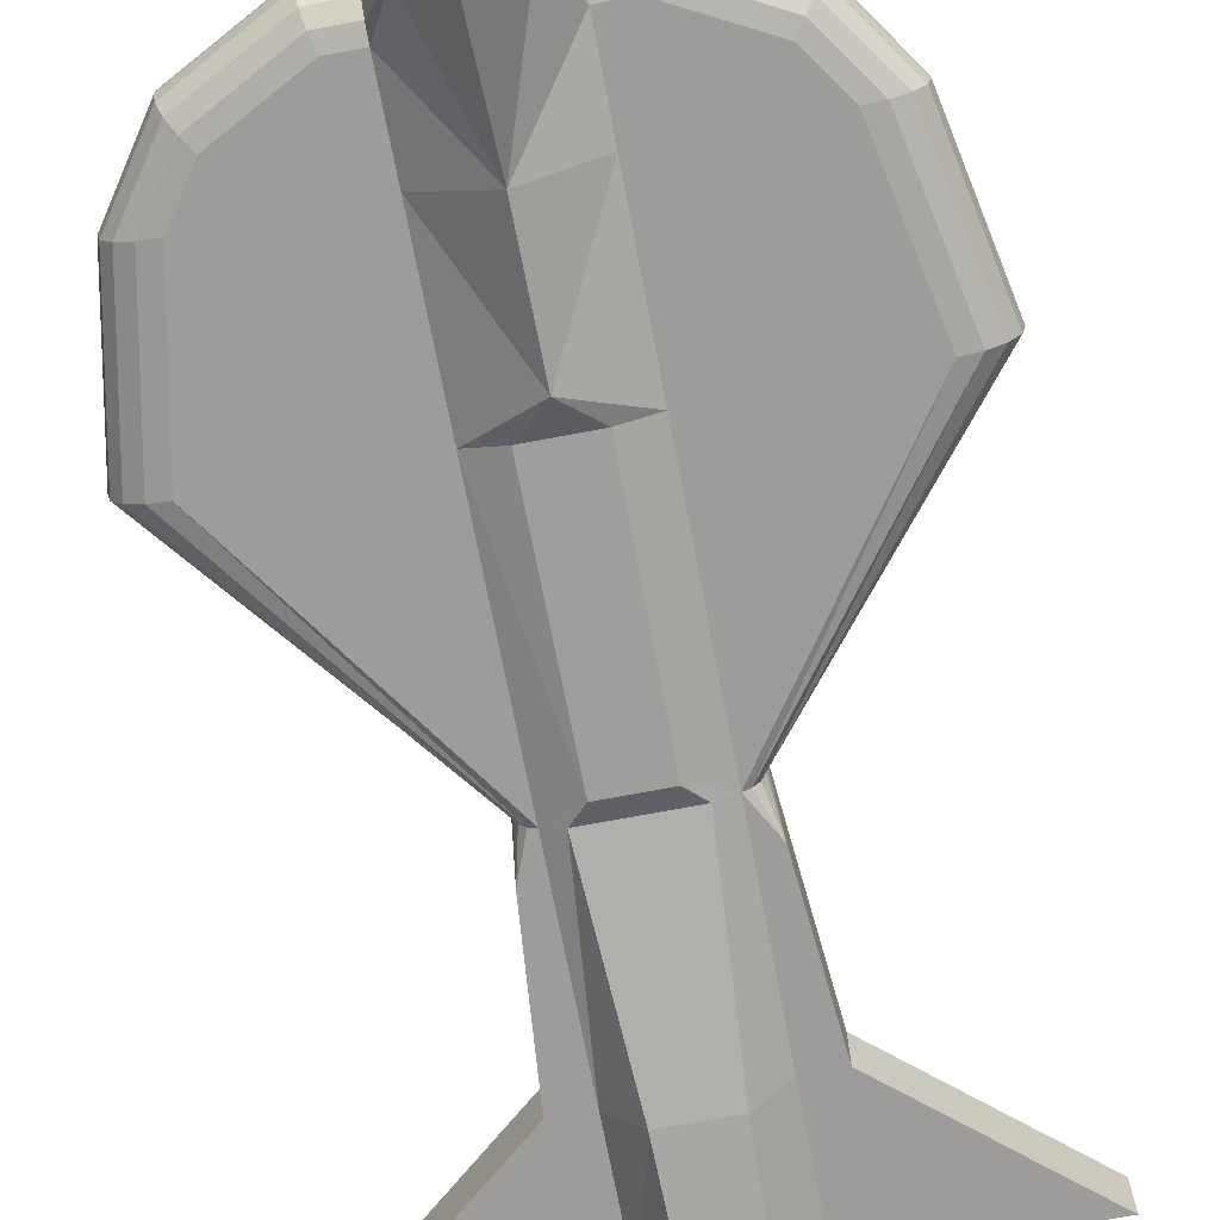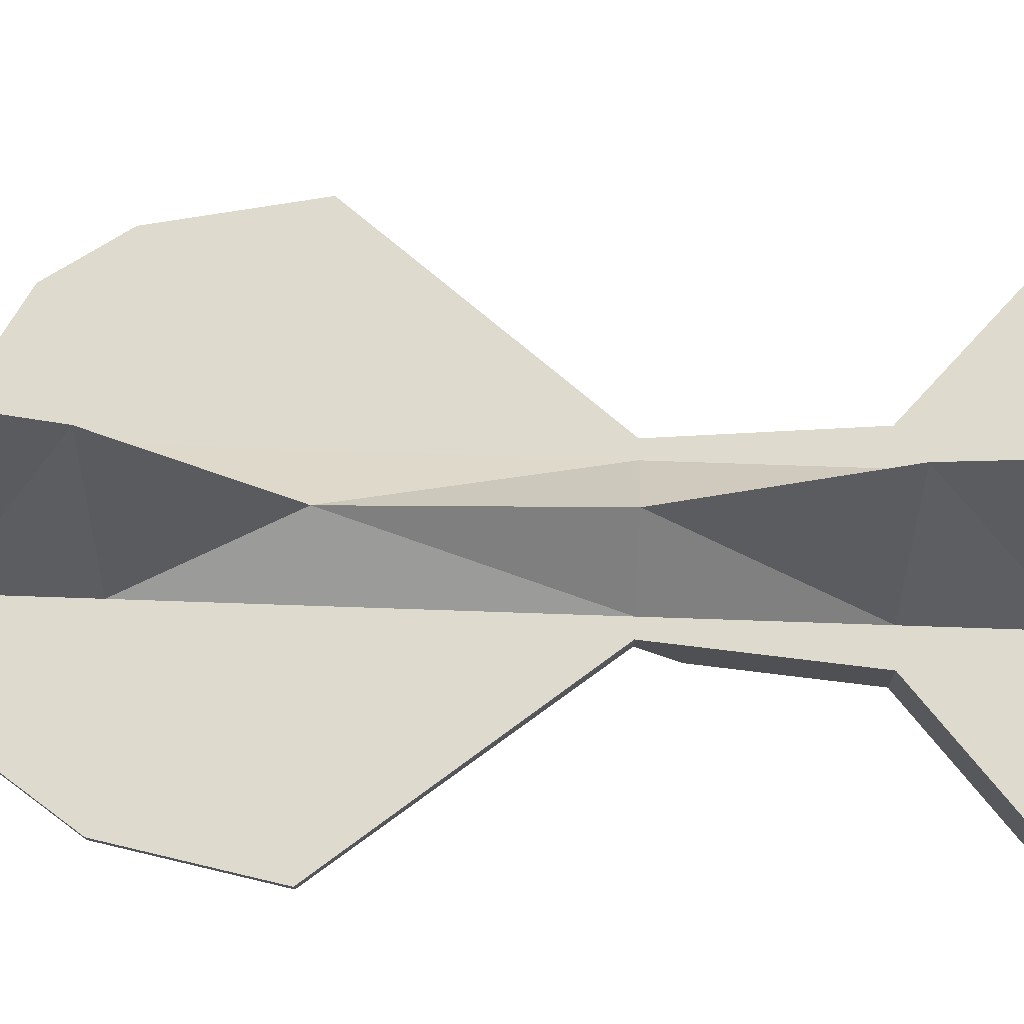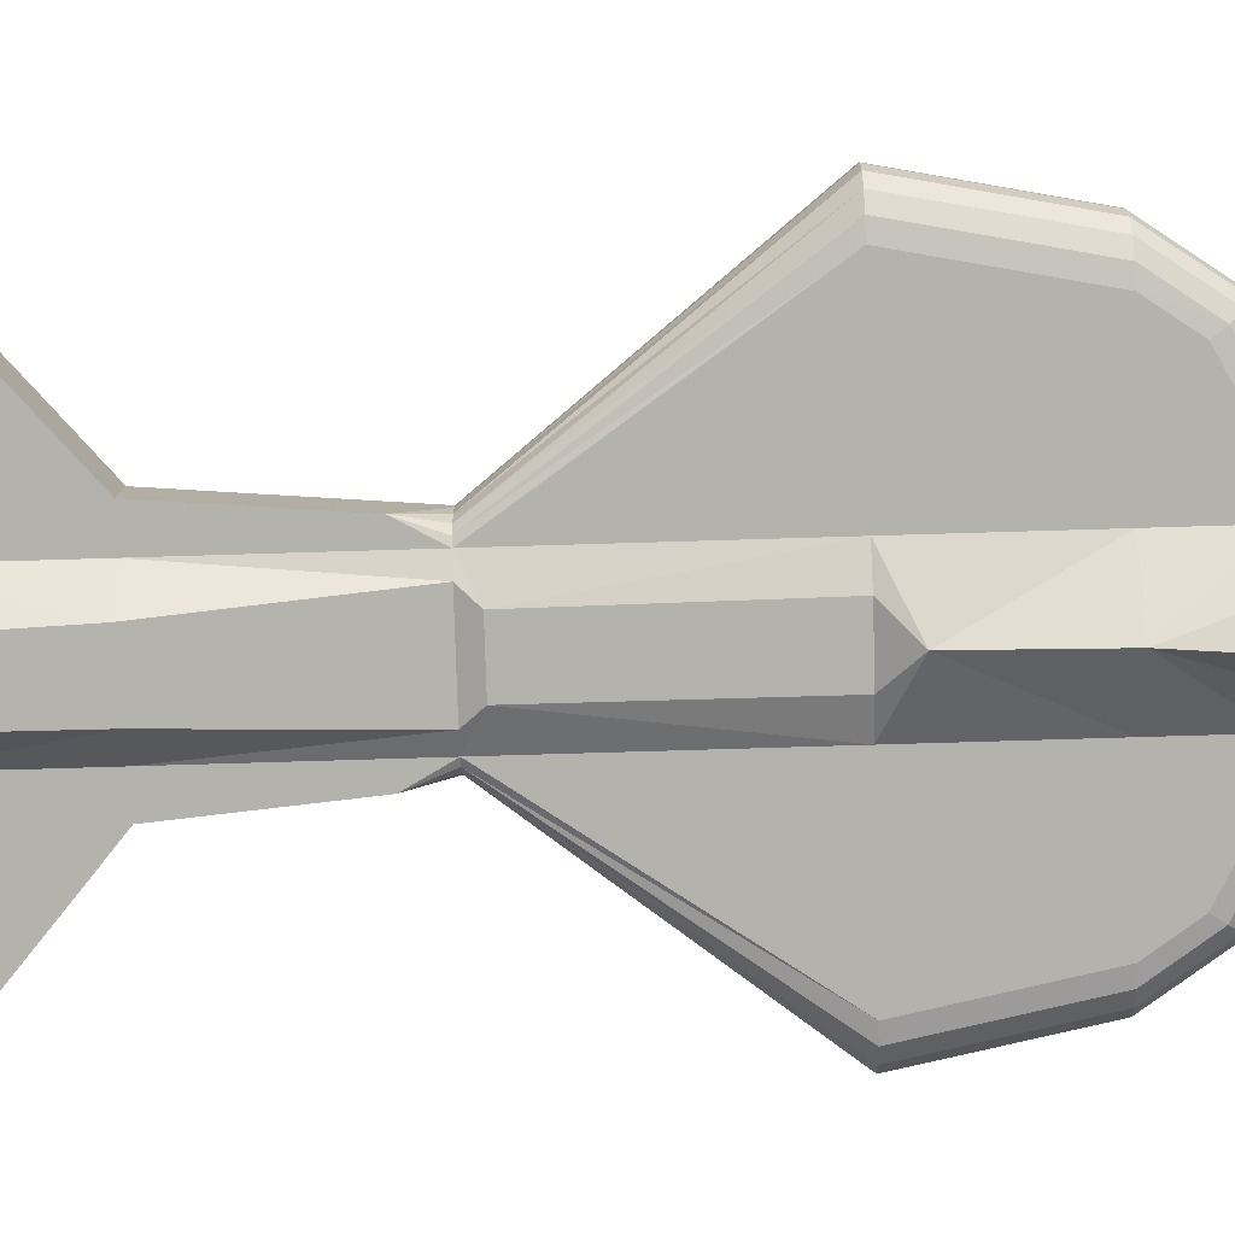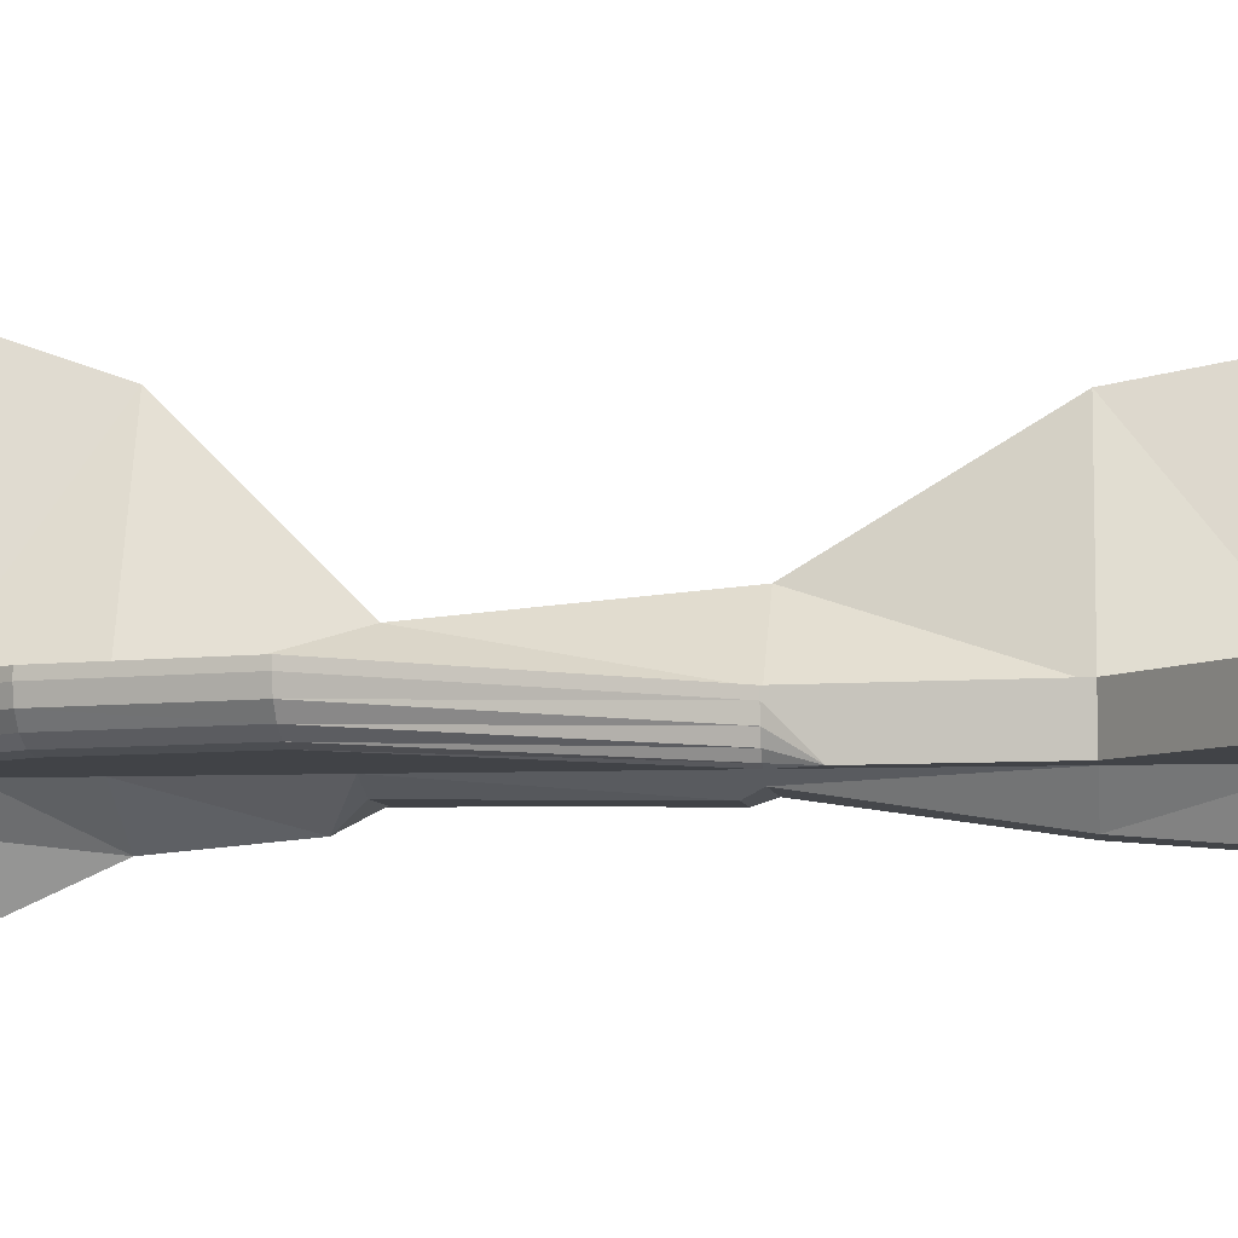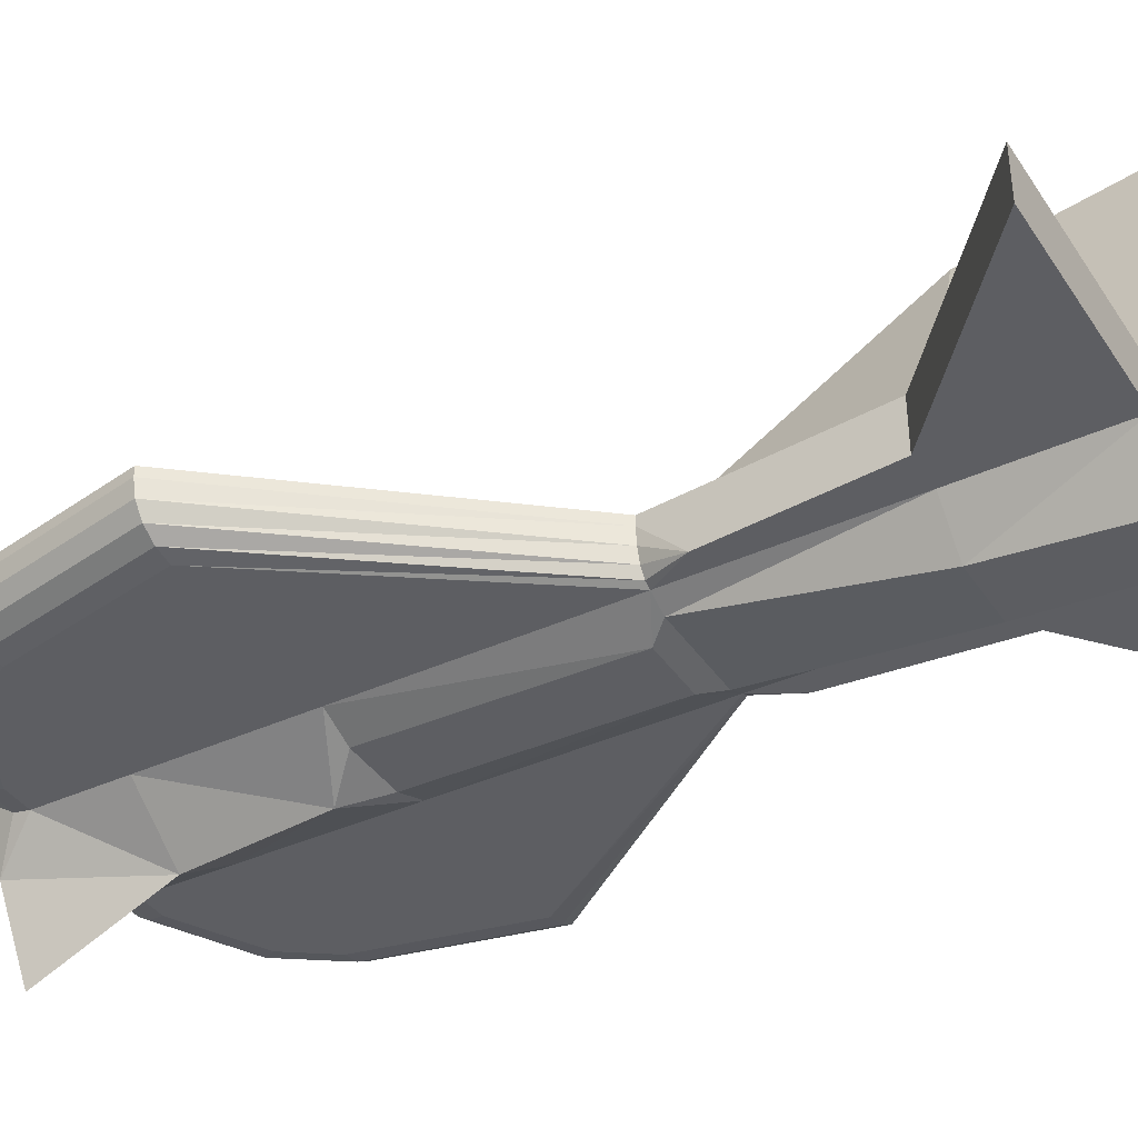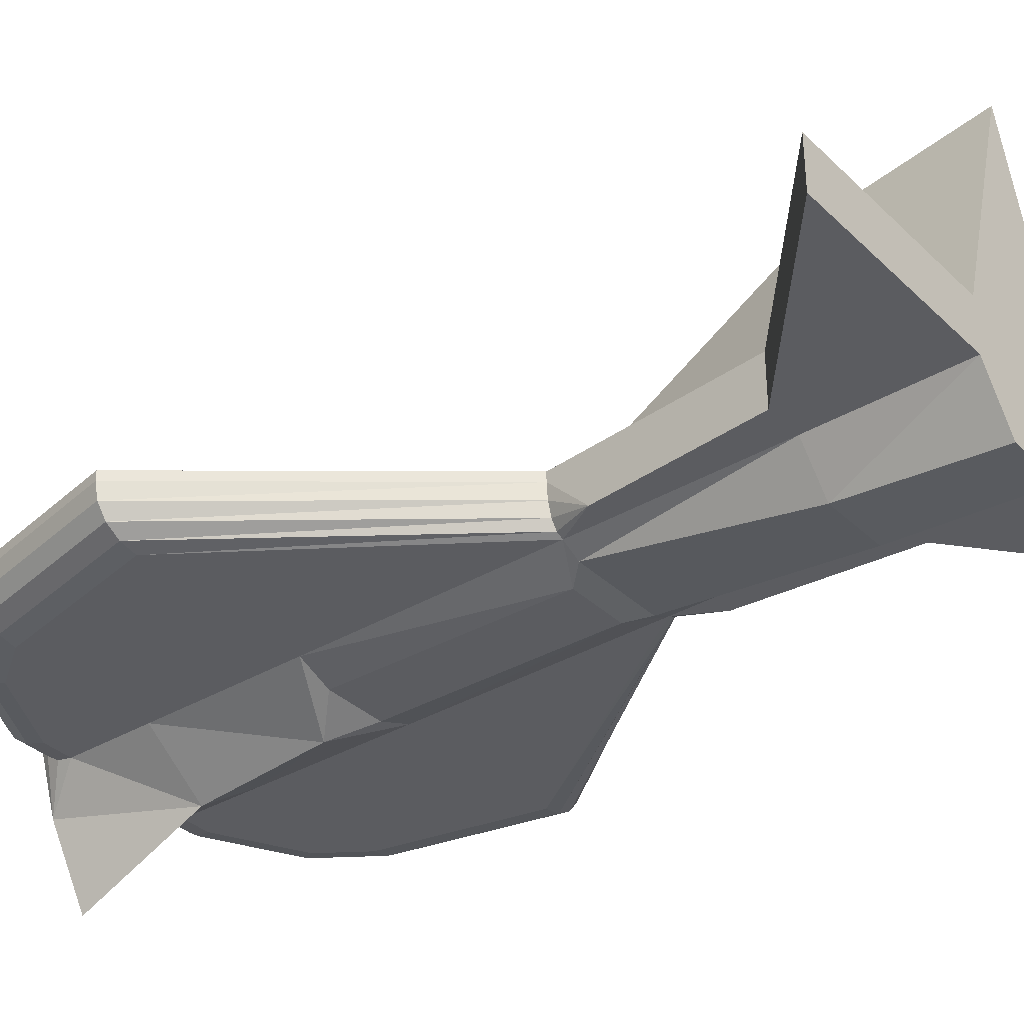
<metadata>
{"format":"obj","ext":"obj","renderer":"f3d","projection":"perspective","resolution":1024,"background":"white","views":[{"elev":-70.1,"azim":-169.2,"up":"+Z"},{"elev":71.1,"azim":-88.0,"up":"+Z"},{"elev":-79.4,"azim":91.7,"up":"+Z"},{"elev":-7.1,"azim":-81.9,"up":"+Z"},{"elev":-38.8,"azim":-60.0,"up":"+Z"},{"elev":-34.9,"azim":-51.5,"up":"+Z"}]}
</metadata>
<code>
o Plane
v -1 -1 0
v -0.8225 1 0
v -2.649 -2.404 -0
v -2.829 3.499 -0
v -2.508 5.083 -0
v -1 -1 -0.4893
v -2.649 -2.404 -0.4893
v -0.6391 -1 -0
v -0.6391 1 -0
v -0.6391 -2.404 -0
v -0.6391 3.499 -0
v -0.6391 5.083 -0
v -0.6391 6.34 -0
v -0.6391 -1 -0.4893
v -0.6391 1 -0.4893
v -0.6391 -2.404 -0.4893
v -0.6391 3.499 -0.4893
v -0.6391 5.083 -0.4893
v -1.98 5.845 -0
v -1.035 6.34 -0
v -0.6391 1 -0.4893
v -0.8225 1 -0.09299
v -0.8575 0.6052 -0.4893
v -0.7093 1 -0.4592
v -0.7688 1 -0.3732
v -0.8085 1 -0.2447
v -2.373 3.499 -0.4893
v -2.829 3.499 -0.09299
v -2.548 3.499 -0.4592
v -2.696 3.499 -0.3732
v -2.794 3.499 -0.2447
v -2.053 5.083 -0.4893
v -2.508 5.083 -0.09299
v -2.227 5.083 -0.4592
v -2.375 5.083 -0.3732
v -2.473 5.083 -0.2447
v -0.6391 6.34 -0.09299
v -0.6391 5.944 -0.4893
v -0.4132 6.34 -0.815
v -0.6391 6.31 -0.2447
v -0.6391 6.224 -0.3732
v -0.6391 6.096 -0.4592
v -0.9377 5.944 -0.4893
v -1.035 6.34 -0.09299
v -0.975 6.096 -0.4592
v -1.007 6.224 -0.3732
v -1.028 6.31 -0.2447
v -1.75 5.518 -0.4893
v -1.98 5.845 -0.09299
v -1.838 5.644 -0.4592
v -1.912 5.75 -0.3732
v -1.962 5.821 -0.2447
v 1 -1 0
v 0.8225 1 0
v 2.649 -2.404 -0
v 2.829 3.499 -0
v 2.508 5.083 -0
v 1 -1 -0.4893
v 2.649 -2.404 -0.4893
v 0.6391 -1 -0
v 0.6391 1 -0
v 0.6391 -2.404 -0
v 0.6391 3.499 -0
v 0.6391 5.083 -0
v 0.6391 6.34 -0
v 0.6391 -1 -0.4893
v 0.6391 1 -0.4893
v 0.6391 -2.404 -0.4893
v 0.6391 3.499 -0.4893
v 0.6391 5.083 -0.4893
v 0 -1 1.914
v 0 1 0.7251
v 0 -2.404 2.152
v 0 3.499 0.5204
v 0 5.083 2.101
v 0 6.34 2.544
v 0 5.083 -0.9476
v 0 6.34 -1.509
v 1.98 5.845 -0
v 1.035 6.34 -0
v 0.6391 1 -0.4893
v 0.8225 1 -0.09299
v 0.8575 0.6052 -0.4893
v 0.7093 1 -0.4592
v 0.7688 1 -0.3732
v 0.8085 1 -0.2447
v 2.373 3.499 -0.4893
v 2.829 3.499 -0.09299
v 2.548 3.499 -0.4592
v 2.696 3.499 -0.3732
v 2.794 3.499 -0.2447
v 2.053 5.083 -0.4893
v 2.508 5.083 -0.09299
v 2.227 5.083 -0.4592
v 2.375 5.083 -0.3732
v 2.473 5.083 -0.2447
v 0.6391 6.34 -0.09299
v 0.6391 5.944 -0.4893
v 0.4132 6.34 -0.815
v 0.6391 6.31 -0.2447
v 0.6391 6.224 -0.3732
v 0.6391 6.096 -0.4592
v 0.9377 5.944 -0.4893
v 1.035 6.34 -0.09299
v 0.975 6.096 -0.4592
v 1.007 6.224 -0.3732
v 1.028 6.31 -0.2447
v 1.75 5.518 -0.4893
v 1.98 5.845 -0.09299
v 1.838 5.644 -0.4592
v 1.912 5.75 -0.3732
v 1.962 5.821 -0.2447
v -0.321 -1 -0.8791
v 0.321 -1 -0.8791
v -0.4521 1 -0.5799
v 0.4521 1 -0.5799
v 0.2894 -2.404 -0.9936
v -0.2894 -2.404 -0.9936
v 0 -2.404 -0.9079
v -0.3006 3.499 -0.6219
v 0.3006 3.499 -0.6219
v 0 3.808 -0.8321
v 0.2905 1.18 -0.654
v -0.2905 1.18 -0.654
f 1 10 3
f 11 2 4
f 5 11 4
f 38 18 77
f 2 28 4
f 16 6 7
f 14 15 23
f 5 49 19
f 10 7 3
f 20 13 12
f 78 13 39
f 3 6 1
f 17 32 27
f 4 33 5
f 21 17 27
f 10 71 73
f 119 73 62
f 13 75 12
f 20 49 44
f 15 115 124
f 114 68 66
f 37 20 44
f 12 74 11
f 17 120 122
f 8 72 71
f 9 74 72
f 2 8 1
f 18 43 48
f 24 25 23
f 40 41 39
f 22 31 28
f 26 30 31
f 25 29 30
f 24 27 29
f 33 31 36
f 36 30 35
f 35 29 34
f 34 27 32
f 43 50 48
f 45 51 50
f 46 52 51
f 47 49 52
f 32 50 34
f 34 51 35
f 35 52 36
f 36 49 33
f 43 42 45
f 45 41 46
f 46 40 47
f 47 37 44
f 1 6 23
f 53 62 60
f 54 63 56
f 57 63 64
f 77 70 98
f 88 54 56
f 58 68 59
f 83 81 66
f 109 57 79
f 59 62 55
f 64 65 80
f 99 65 78
f 58 55 53
f 92 69 87
f 93 56 57
f 81 69 67
f 62 71 60
f 116 124 115
f 75 65 64
f 109 80 104
f 123 116 67
f 14 115 15
f 104 65 97
f 74 64 63
f 16 113 14
f 60 72 61
f 10 73 119
f 61 74 63
f 54 60 61
f 103 98 70
f 85 83 86
f 101 99 102
f 91 82 88
f 90 86 91
f 89 85 90
f 87 84 89
f 93 91 88
f 96 90 91
f 95 89 90
f 94 87 89
f 110 103 108
f 111 105 110
f 112 106 111
f 109 107 112
f 92 110 108
f 94 111 110
f 95 112 111
f 96 109 112
f 103 102 98
f 105 101 102
f 106 100 101
f 107 97 100
f 83 58 53
f 117 118 119
f 116 113 114
f 114 118 117
f 116 66 67
f 120 121 122
f 124 121 120
f 122 121 69
f 1 8 10
f 11 9 2
f 5 12 11
f 78 39 77
f 39 38 77
f 2 22 28
f 16 14 6
f 23 6 14
f 15 21 23
f 5 33 49
f 10 16 7
f 5 19 12
f 19 20 12
f 76 13 78
f 13 37 39
f 3 7 6
f 17 18 32
f 4 28 33
f 21 15 17
f 10 8 71
f 62 68 119
f 68 117 119
f 13 76 75
f 20 19 49
f 120 17 124
f 17 15 124
f 114 117 68
f 37 13 20
f 12 75 74
f 77 18 122
f 18 17 122
f 8 9 72
f 9 11 74
f 2 9 8
f 48 32 18
f 18 38 43
f 26 22 23
f 23 21 24
f 25 26 23
f 42 38 39
f 39 37 40
f 41 42 39
f 22 26 31
f 26 25 30
f 25 24 29
f 24 21 27
f 33 28 31
f 36 31 30
f 35 30 29
f 34 29 27
f 43 45 50
f 45 46 51
f 46 47 52
f 47 44 49
f 32 48 50
f 34 50 51
f 35 51 52
f 36 52 49
f 43 38 42
f 45 42 41
f 46 41 40
f 47 40 37
f 22 2 23
f 2 1 23
f 53 55 62
f 54 61 63
f 57 56 63
f 98 99 77
f 99 78 77
f 88 82 54
f 58 66 68
f 66 58 83
f 81 67 66
f 109 93 57
f 59 68 62
f 80 79 64
f 79 57 64
f 97 65 99
f 65 76 78
f 58 59 55
f 92 70 69
f 93 88 56
f 81 87 69
f 62 73 71
f 116 123 124
f 75 76 65
f 109 79 80
f 67 69 123
f 69 121 123
f 14 113 115
f 104 80 65
f 74 75 64
f 16 118 113
f 60 71 72
f 118 16 119
f 16 10 119
f 61 72 74
f 54 53 60
f 70 92 108
f 108 103 70
f 84 81 83
f 83 82 86
f 85 84 83
f 100 97 99
f 99 98 102
f 101 100 99
f 91 86 82
f 90 85 86
f 89 84 85
f 87 81 84
f 93 96 91
f 96 95 90
f 95 94 89
f 94 92 87
f 110 105 103
f 111 106 105
f 112 107 106
f 109 104 107
f 92 94 110
f 94 95 111
f 95 96 112
f 96 93 109
f 103 105 102
f 105 106 101
f 106 107 100
f 107 104 97
f 53 54 83
f 54 82 83
f 116 115 113
f 114 113 118
f 116 114 66
f 124 123 121
f 69 70 122
f 70 77 122

</code>
